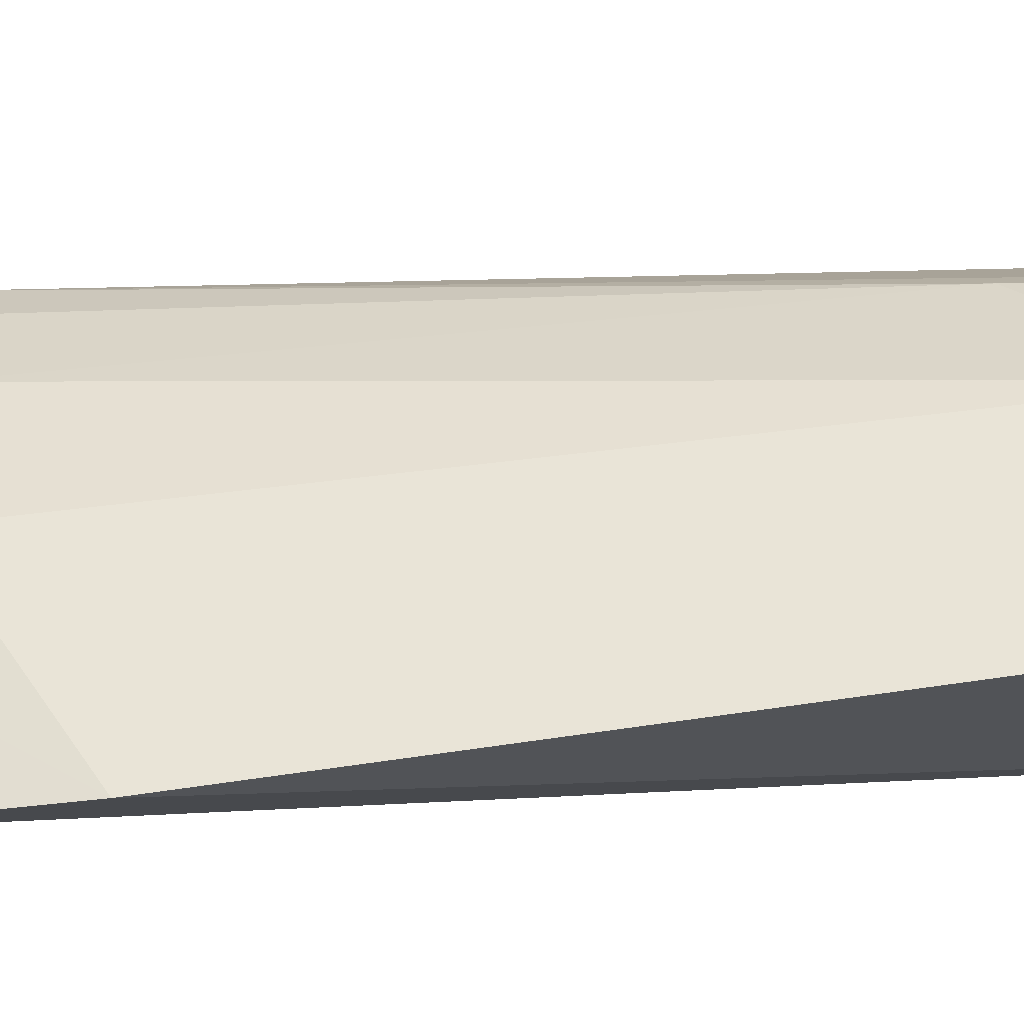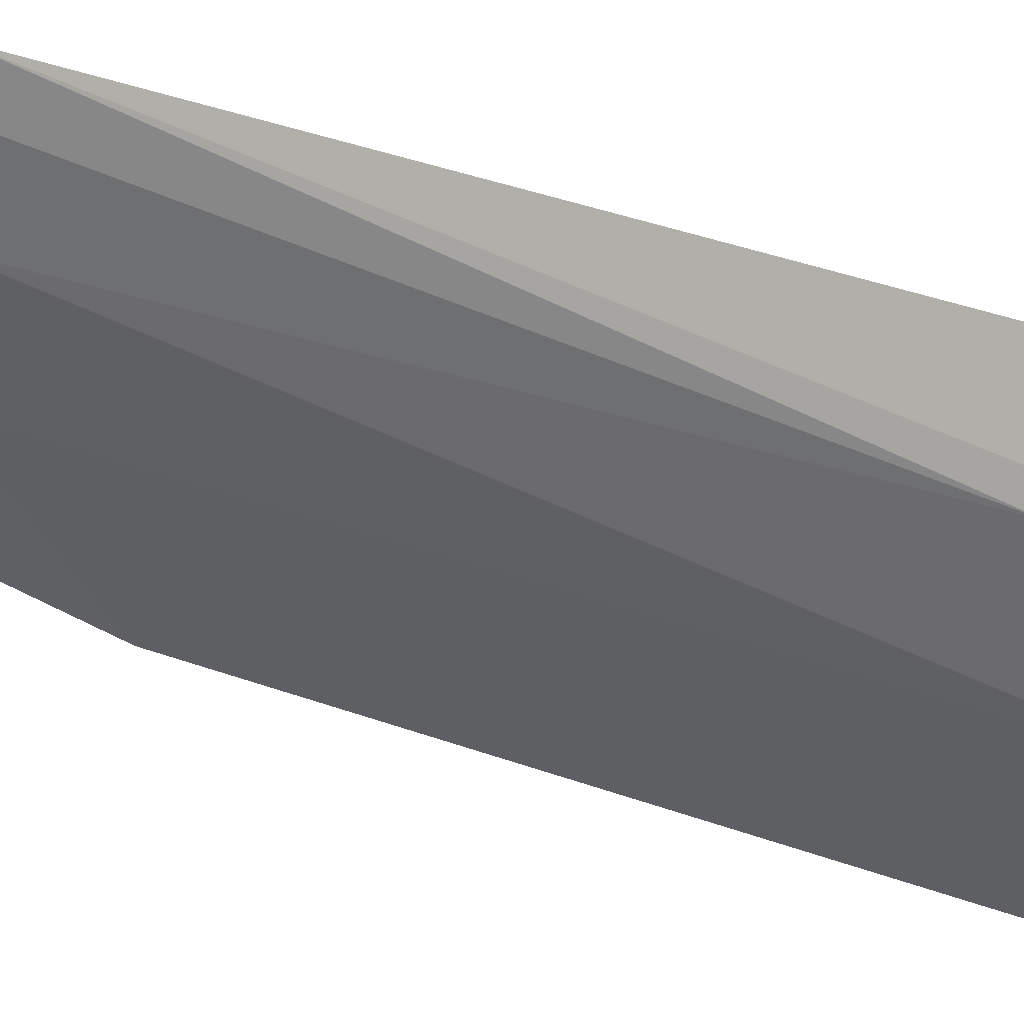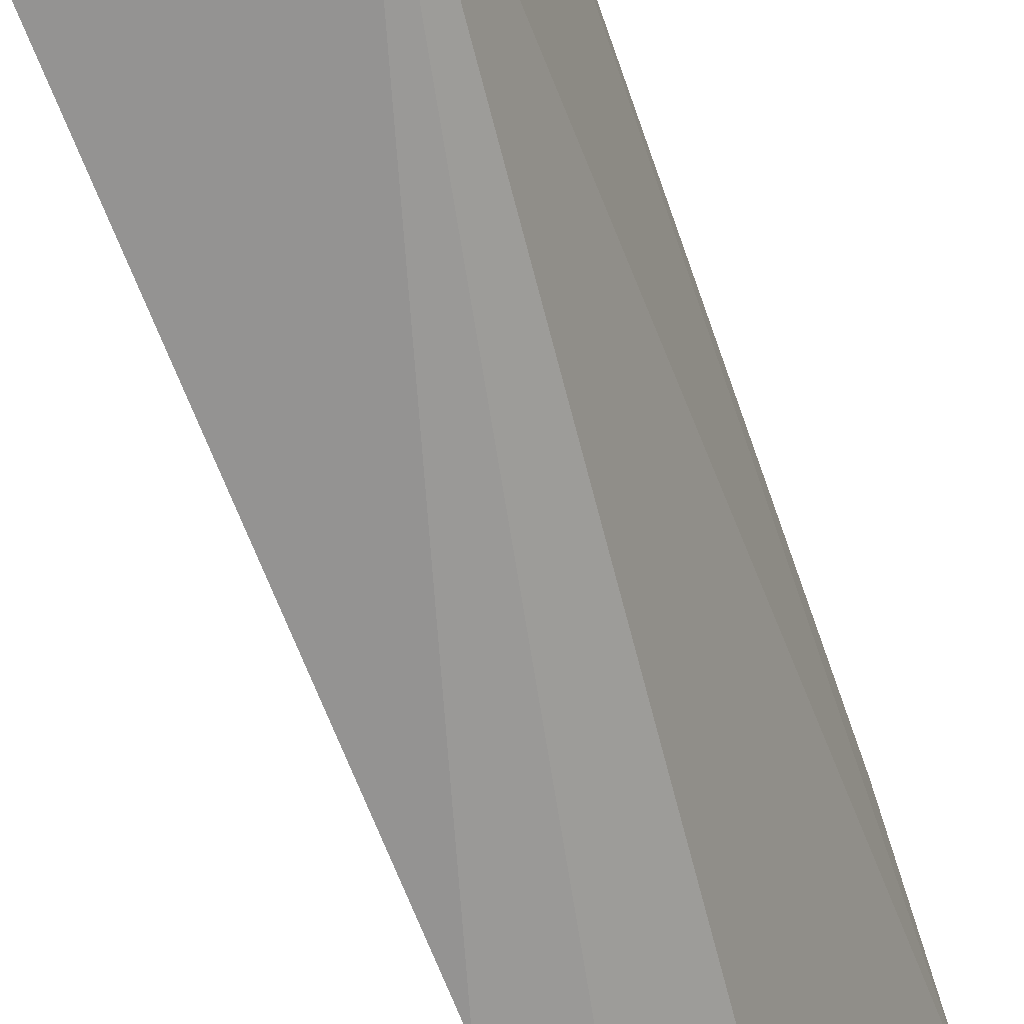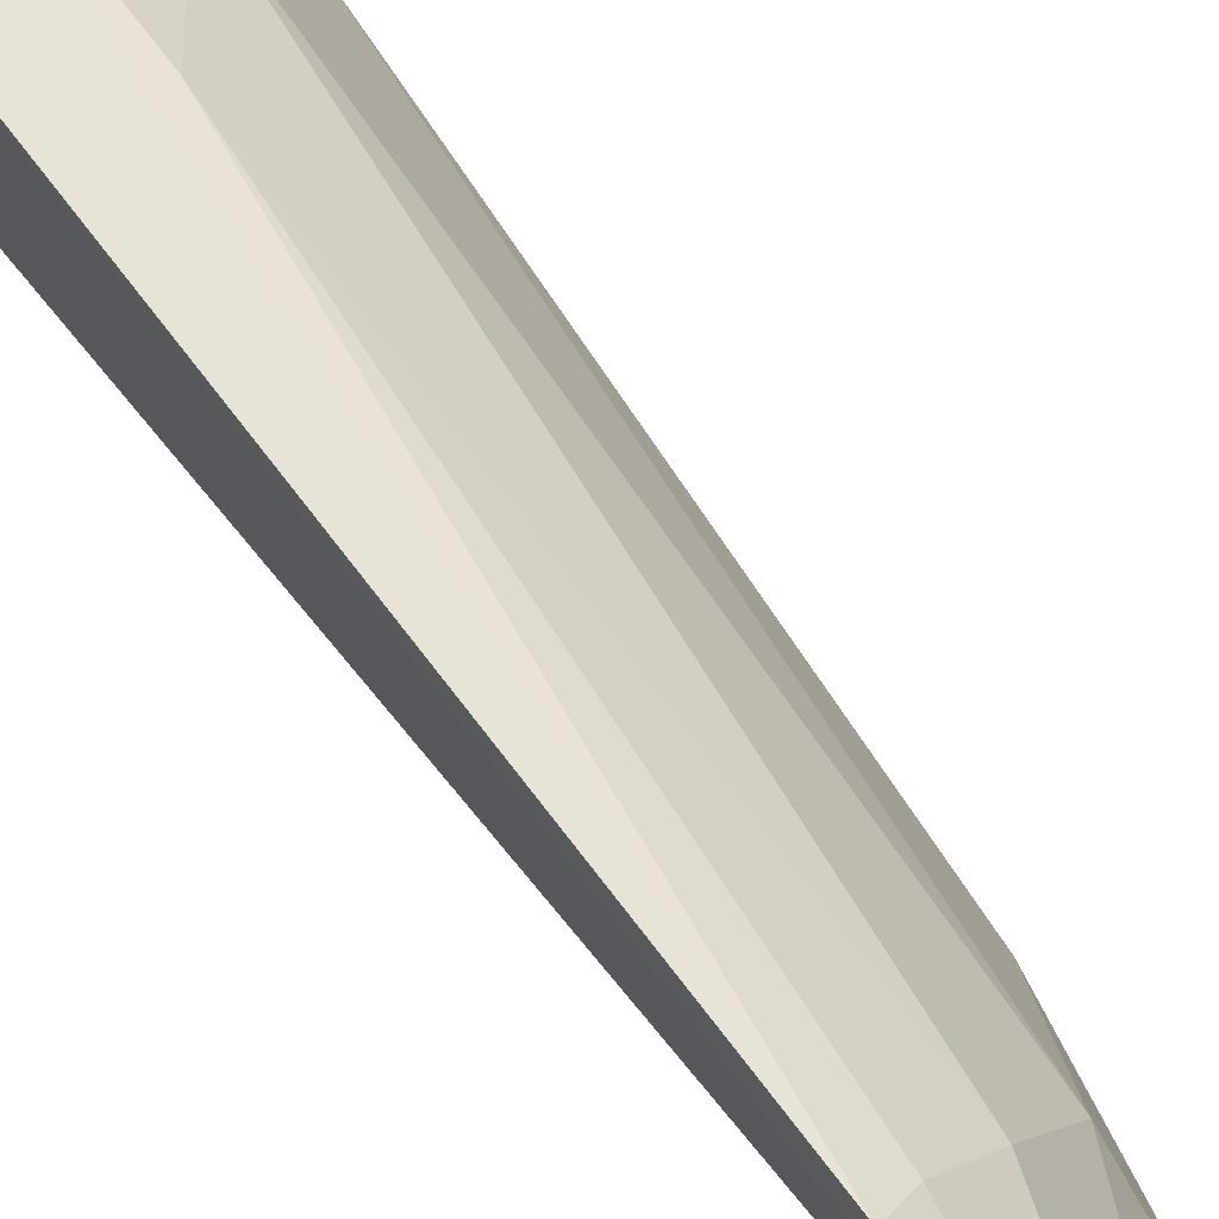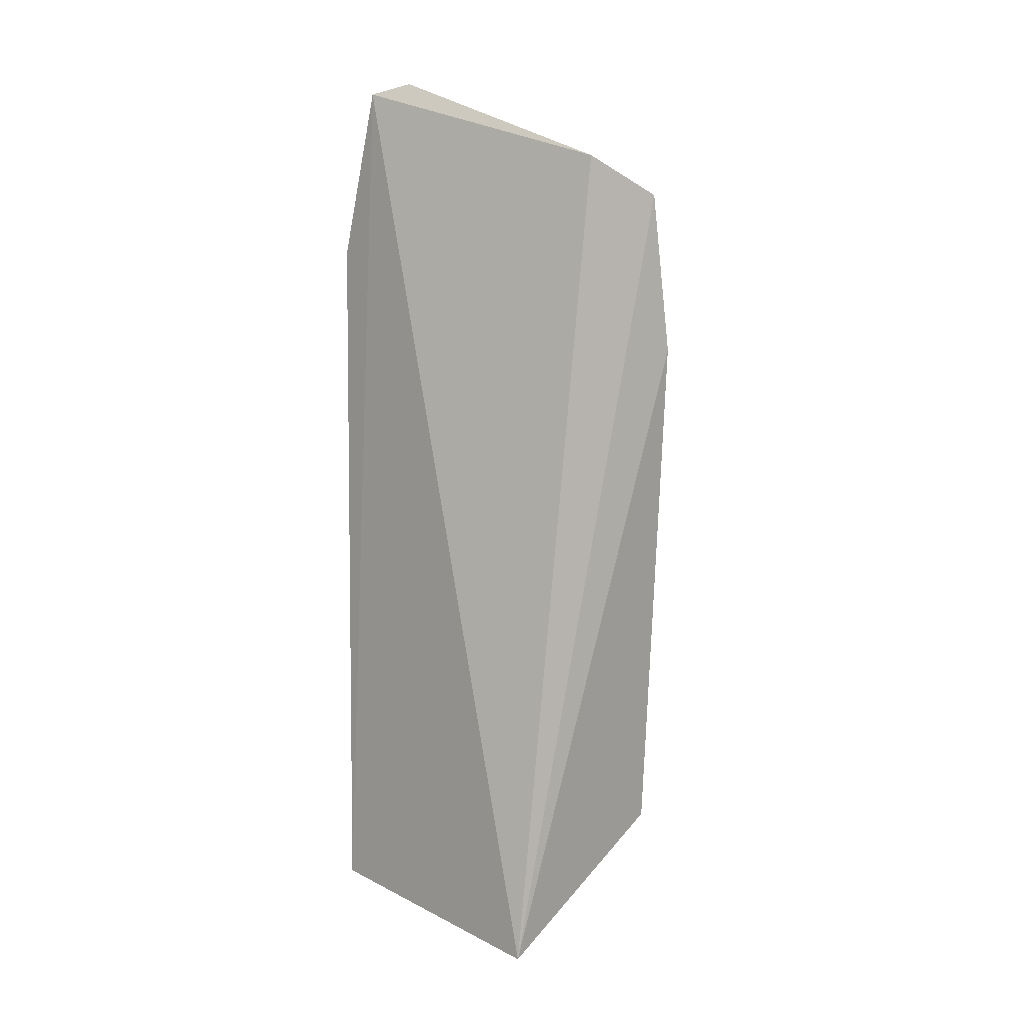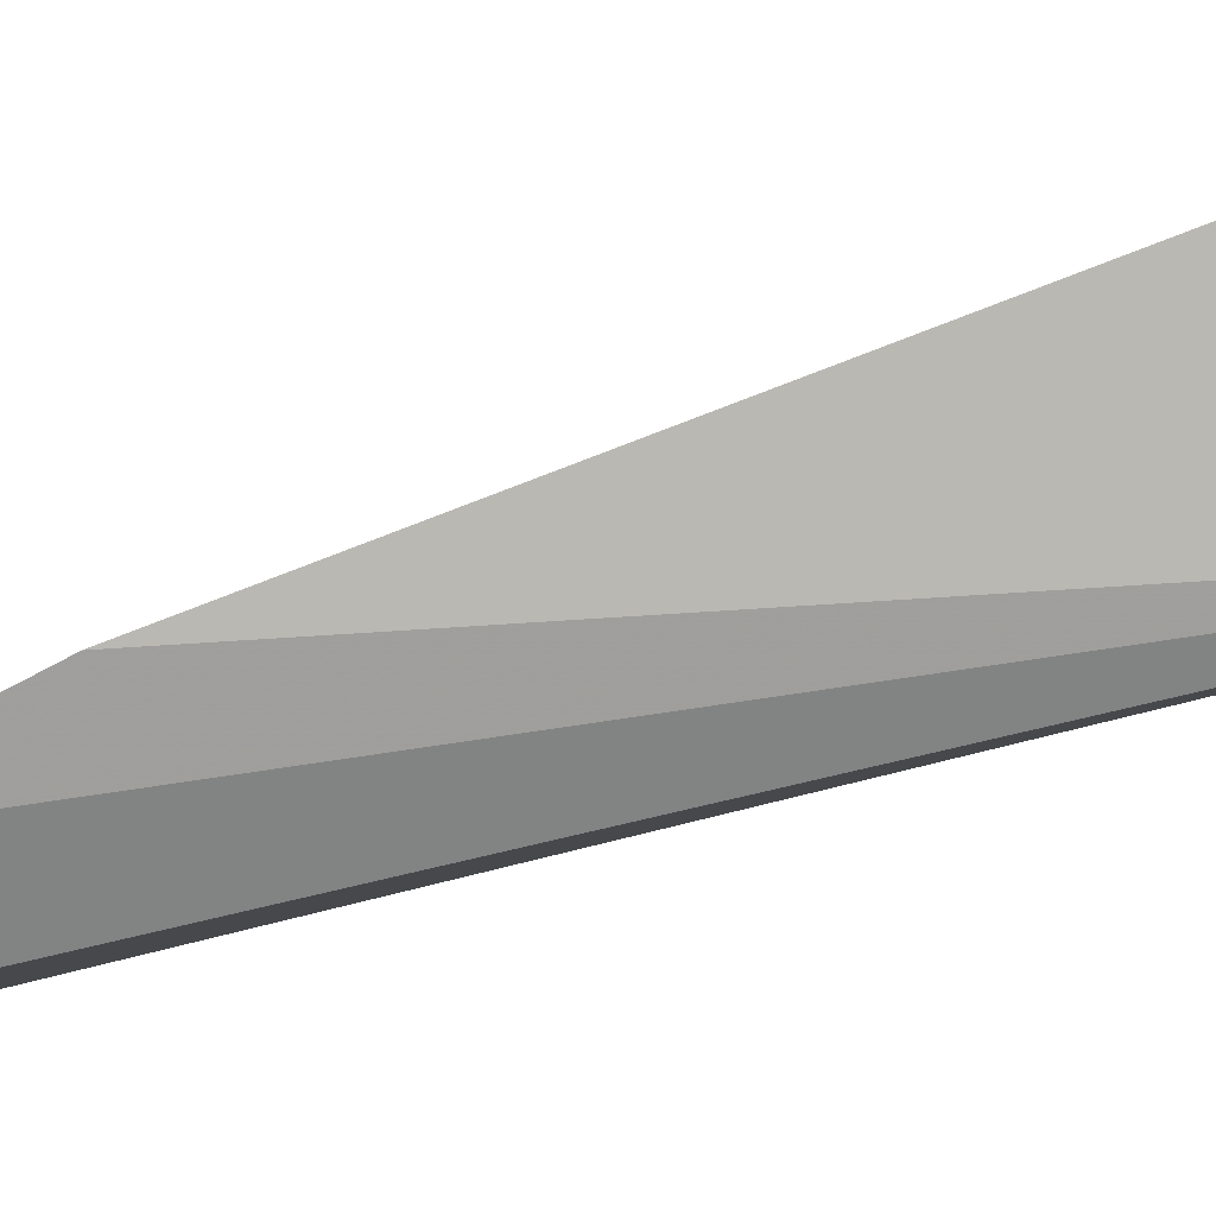
<metadata>
{"format":"obj","ext":"obj","renderer":"f3d","projection":"perspective","resolution":1024,"background":"white","views":[{"elev":-18.9,"azim":89.4,"up":"+Y"},{"elev":75.1,"azim":105.0,"up":"+Y"},{"elev":-62.6,"azim":-162.1,"up":"+Y"},{"elev":68.3,"azim":-38.1,"up":"+Y"},{"elev":4.5,"azim":-43.4,"up":"+Z"},{"elev":-75.9,"azim":106.0,"up":"+Y"}]}
</metadata>
<code>
v 0.0359 0.1391 0.07772
v 0.0468 0.1197 0.06734
v 0.04734 0.1375 0.01169
v 0.03538 0.1473 0.005175
v 0.0365 0.1257 0.001578
v 0.03437 0.1462 0.06315
v 0.04475 0.1323 0.06219
v 0.04078 0.1214 0.07036
v 0.0522 0.1257 0.01166
v 0.04145 0.1443 0.006907
v 0.03413 0.142 0.07694
v 0.04487 0.1281 0.06668
v 0.04046 0.1398 0.06257
v 0.04942 0.1204 0.05422
v 0.04441 0.1381 0.004949
v 0.03742 0.1372 0.0762
v 0.03673 0.1441 0.06252
v 0.03564 0.1408 0.0756
v 0.03666 0.1394 0.003831
v 0.04117 0.1439 0.02026
f 8 5 2
f 8 2 1
f 9 3 7
f 10 4 6
f 11 8 1
f 11 5 8
f 11 6 4
f 11 4 5
f 13 7 3
f 14 2 5
f 14 5 9
f 14 9 7
f 14 12 2
f 14 7 12
f 15 10 3
f 15 3 9
f 15 9 5
f 15 4 10
f 16 12 7
f 16 1 2
f 16 2 12
f 17 6 11
f 18 11 1
f 18 1 16
f 18 16 7
f 18 7 13
f 18 17 11
f 18 13 17
f 19 15 5
f 19 5 4
f 19 4 15
f 20 10 6
f 20 6 17
f 20 3 10
f 20 17 13
f 20 13 3

</code>
